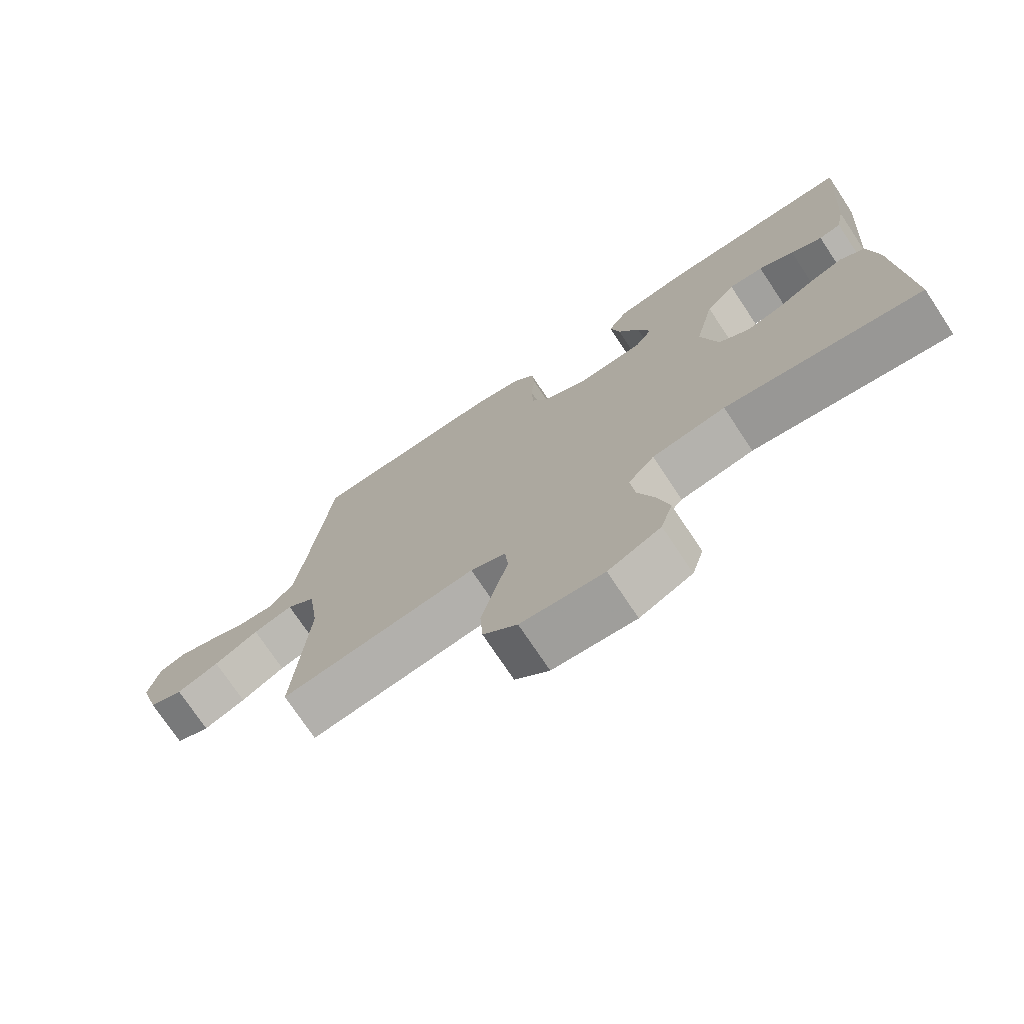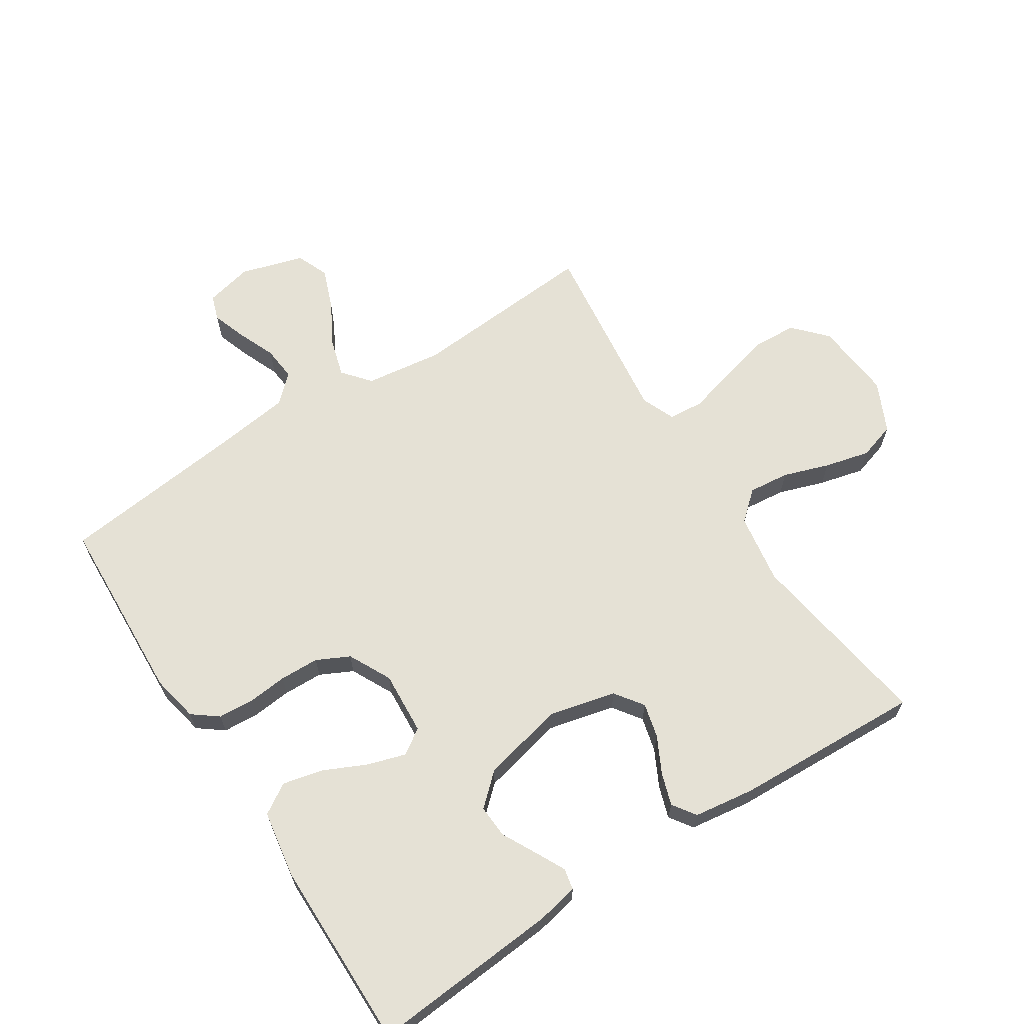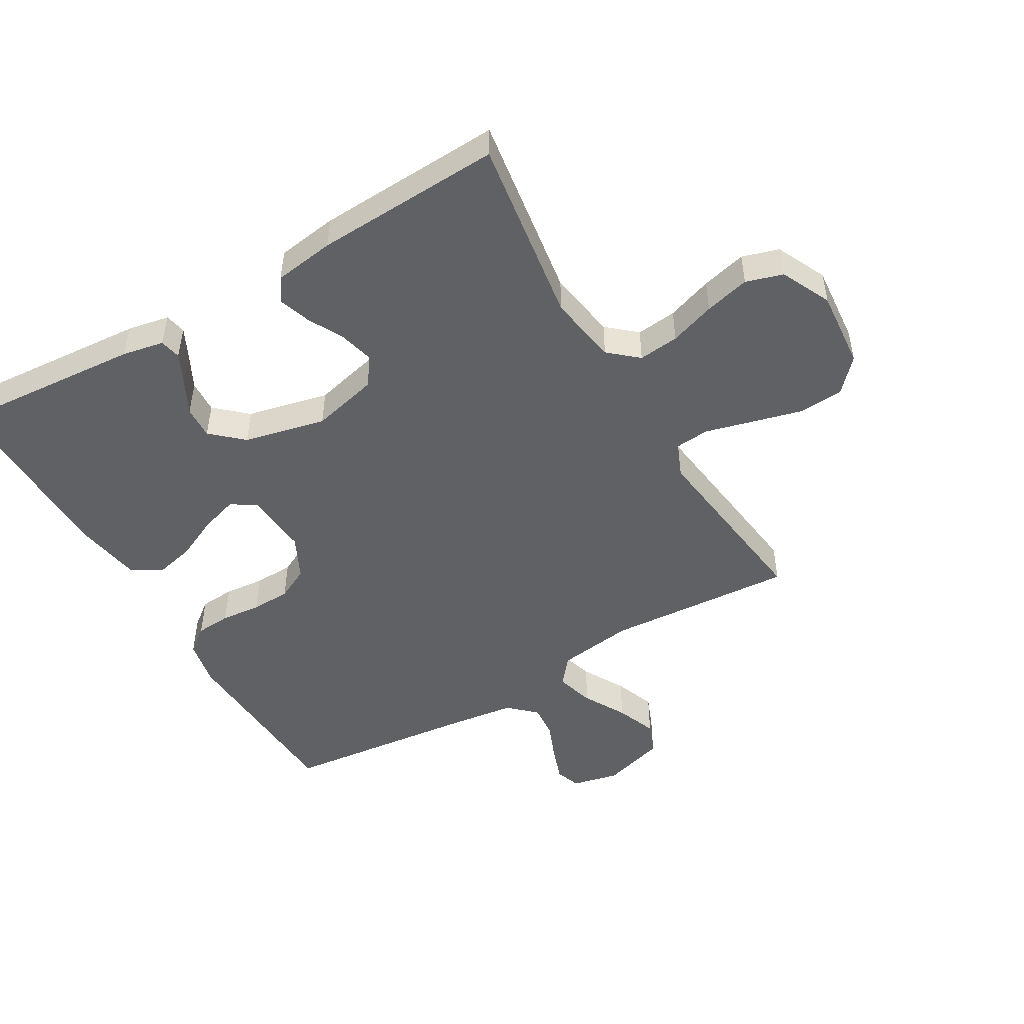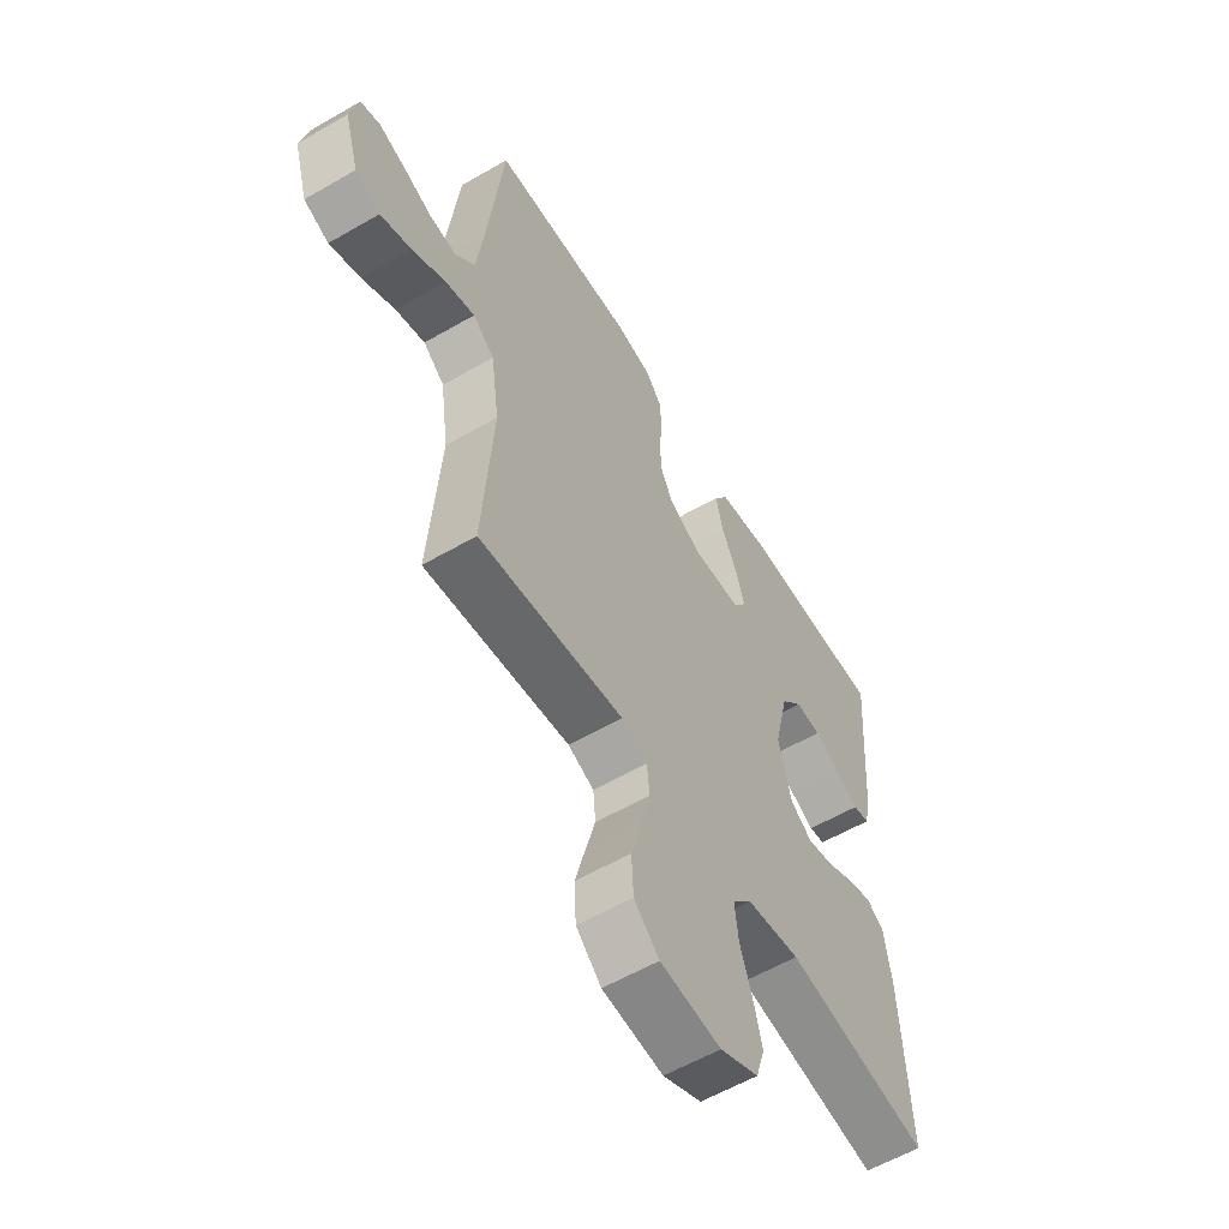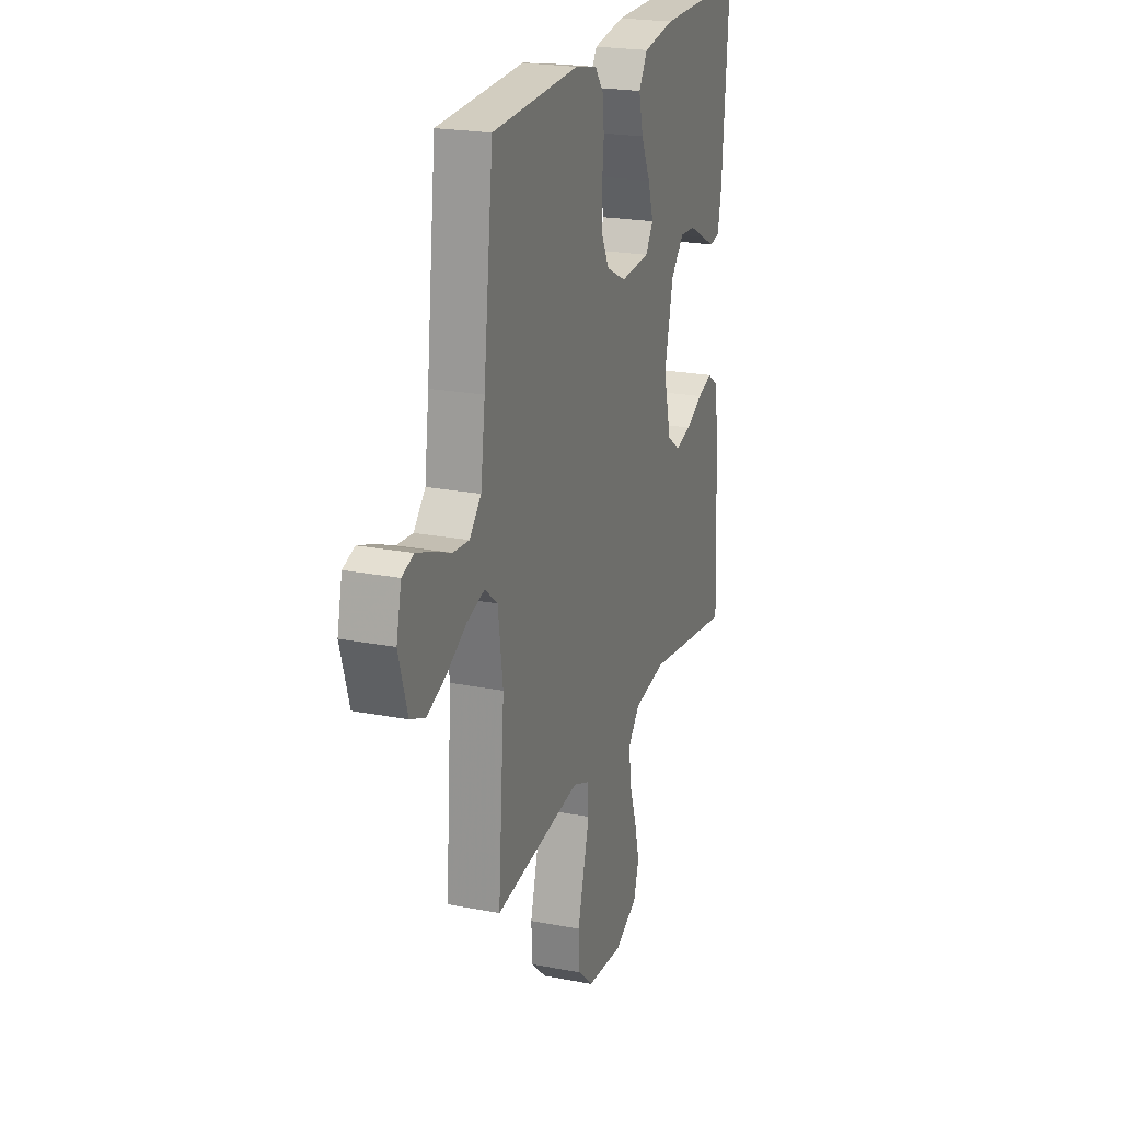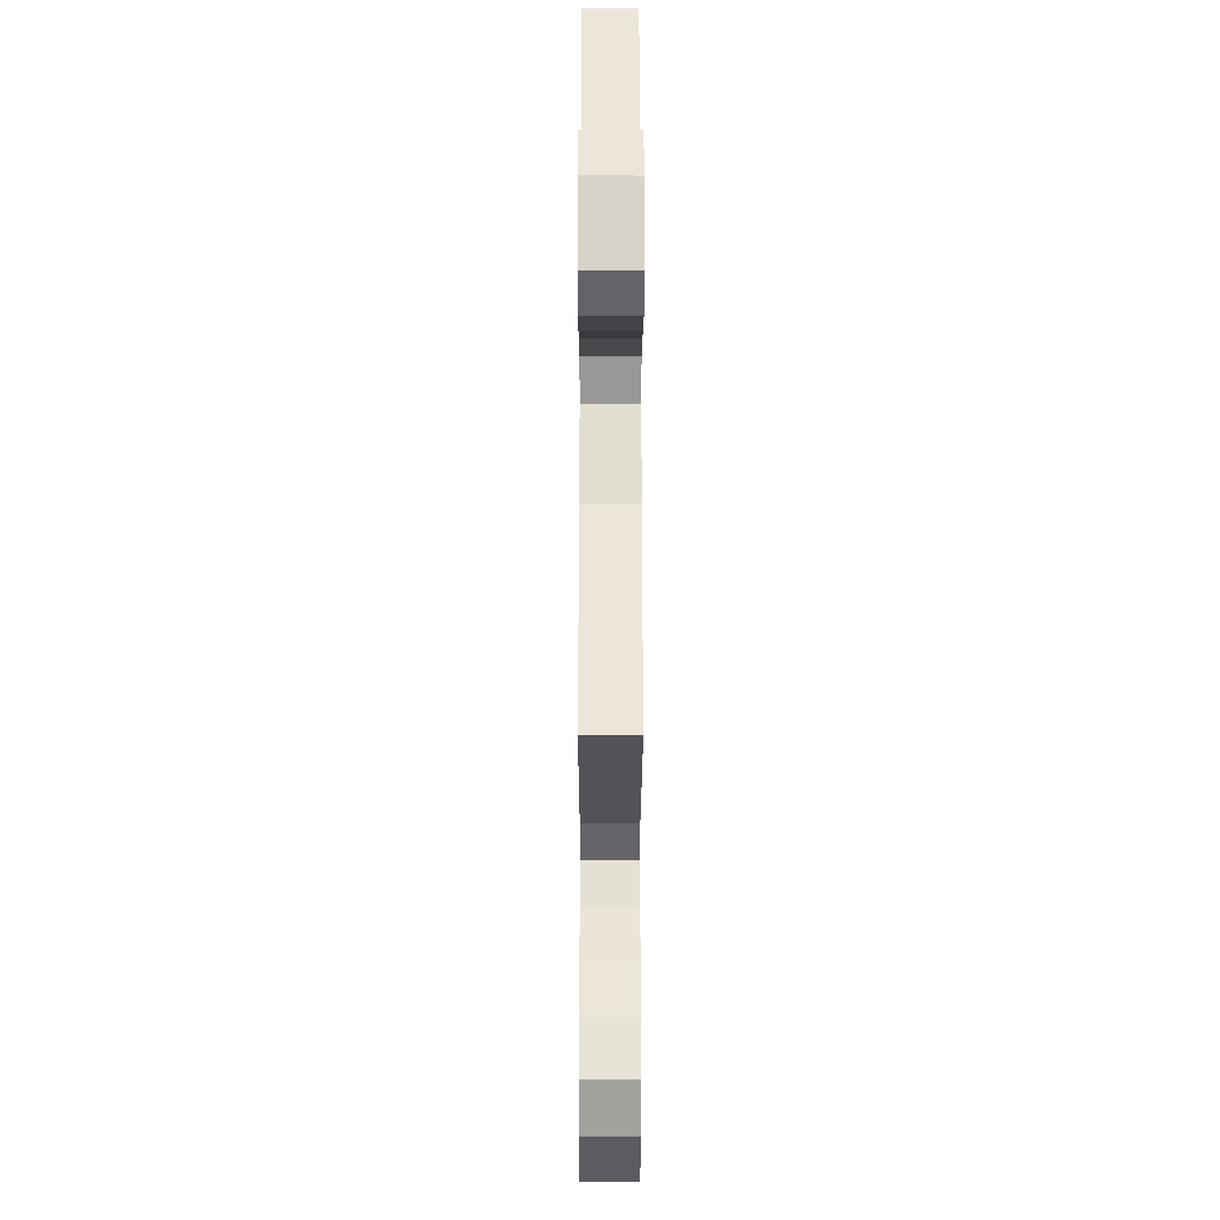
<metadata>
{"format":"obj","ext":"obj","renderer":"f3d","projection":"perspective","resolution":1024,"background":"white","views":[{"elev":-74.2,"azim":33.6,"up":"+Z"},{"elev":65.0,"azim":57.0,"up":"+Y"},{"elev":-48.9,"azim":120.3,"up":"+Y"},{"elev":-58.2,"azim":-59.1,"up":"+Z"},{"elev":22.1,"azim":-71.2,"up":"+Z"},{"elev":-29.3,"azim":-90.1,"up":"+Z"}]}
</metadata>
<code>
v 0.5 0.07 0.5
v 0.477 0.07 0.2
v 0.464 0.07 0.133
v 0.43 0.07 0.126
v 0.382 0.07 0.15
v 0.328 0.07 0.178
v 0.275 0.07 0.181
v 0.23 0.07 0.131
v 0.2 0.07 0
v 0.226 0.07 -0.107
v 0.271 0.07 -0.139
v 0.326 0.07 -0.125
v 0.384 0.07 -0.095
v 0.435 0.07 -0.078
v 0.472 0.07 -0.103
v 0.486 0.07 -0.2
v 0.5 0.07 -0.5
v 0.2 0.07 -0.455
v 0.088 0.07 -0.473
v 0.048 0.07 -0.519
v 0.055 0.07 -0.584
v 0.08 0.07 -0.657
v 0.098 0.07 -0.729
v 0.08 0.07 -0.788
v 0 0.07 -0.826
v -0.126 0.07 -0.815
v -0.178 0.07 -0.767
v -0.182 0.07 -0.695
v -0.161 0.07 -0.615
v -0.141 0.07 -0.54
v -0.146 0.07 -0.484
v -0.2 0.07 -0.462
v -0.5 0.07 -0.5
v -0.479 0.07 -0.2
v -0.496 0.07 -0.077
v -0.54 0.07 -0.041
v -0.601 0.07 -0.059
v -0.669 0.07 -0.097
v -0.734 0.07 -0.122
v -0.786 0.07 -0.101
v -0.816 0.07 0
v -0.799 0.07 0.075
v -0.759 0.07 0.089
v -0.704 0.07 0.07
v -0.643 0.07 0.045
v -0.588 0.07 0.04
v -0.548 0.07 0.083
v -0.533 0.07 0.2
v -0.5 0.07 0.5
v -0.2 0.07 0.515
v -0.125 0.07 0.5
v -0.094 0.07 0.46
v -0.09 0.07 0.404
v -0.096 0.07 0.34
v -0.094 0.07 0.277
v -0.068 0.07 0.225
v 0 0.07 0.191
v 0.101 0.07 0.198
v 0.128 0.07 0.238
v 0.109 0.07 0.299
v 0.077 0.07 0.367
v 0.062 0.07 0.431
v 0.092 0.07 0.479
v 0.2 0.07 0.497
v 0.5 0 0.5
v 0.477 0 0.2
v 0.464 0 0.133
v 0.43 0 0.126
v 0.382 0 0.15
v 0.328 0 0.178
v 0.275 0 0.181
v 0.23 0 0.131
v 0.2 0 0
v 0.226 0 -0.107
v 0.271 0 -0.139
v 0.326 0 -0.125
v 0.384 0 -0.095
v 0.435 0 -0.078
v 0.472 0 -0.103
v 0.486 0 -0.2
v 0.5 0 -0.5
v 0.2 0 -0.455
v 0.088 0 -0.473
v 0.048 0 -0.519
v 0.055 0 -0.584
v 0.08 0 -0.657
v 0.098 0 -0.729
v 0.08 0 -0.788
v 0 0 -0.826
v -0.126 0 -0.815
v -0.178 0 -0.767
v -0.182 0 -0.695
v -0.161 0 -0.615
v -0.141 0 -0.54
v -0.146 0 -0.484
v -0.2 0 -0.462
v -0.5 0 -0.5
v -0.479 0 -0.2
v -0.496 0 -0.077
v -0.54 0 -0.041
v -0.601 0 -0.059
v -0.669 0 -0.097
v -0.734 0 -0.122
v -0.786 0 -0.101
v -0.816 0 0
v -0.799 0 0.075
v -0.759 0 0.089
v -0.704 0 0.07
v -0.643 0 0.045
v -0.588 0 0.04
v -0.548 0 0.083
v -0.533 0 0.2
v -0.5 0 0.5
v -0.2 0 0.515
v -0.125 0 0.5
v -0.094 0 0.46
v -0.09 0 0.404
v -0.096 0 0.34
v -0.094 0 0.277
v -0.068 0 0.225
v 0 0 0.191
v 0.101 0 0.198
v 0.128 0 0.238
v 0.109 0 0.299
v 0.077 0 0.367
v 0.062 0 0.431
v 0.092 0 0.479
v 0.2 0 0.497
f 60 61 62 63
f 59 60 63 64
f 51 52 53 54
f 51 54 55
f 48 49 50 51
f 47 48 51 55
f 46 47 55 56
f 42 43 44 45
f 40 41 42 45
f 40 45 46
f 37 38 39 40
f 36 37 40 46
f 35 36 46 56
f 32 33 34
f 31 32 34 35
f 27 28 29 30
f 25 26 27 30
f 25 30 31
f 24 25 31
f 21 22 23 24
f 21 24 31
f 20 21 31 35
f 15 16 17 18
f 15 18 19
f 12 13 14 15
f 11 12 15 19
f 10 11 19 20
f 3 4 5 6
f 1 2 3 6
f 59 64 1 6
f 58 59 6 7
f 57 58 7 8
f 20 35 56 57
f 9 10 20 57
f 8 9 57
f 127 126 125 124
f 128 127 124 123
f 118 117 116 115
f 119 118 115
f 115 114 113 112
f 119 115 112 111
f 120 119 111 110
f 109 108 107 106
f 109 106 105 104
f 110 109 104
f 104 103 102 101
f 110 104 101 100
f 120 110 100 99
f 98 97 96
f 99 98 96 95
f 94 93 92 91
f 94 91 90 89
f 95 94 89
f 95 89 88
f 88 87 86 85
f 95 88 85
f 99 95 85 84
f 82 81 80 79
f 83 82 79
f 79 78 77 76
f 83 79 76 75
f 84 83 75 74
f 70 69 68 67
f 70 67 66 65
f 70 65 128 123
f 71 70 123 122
f 72 71 122 121
f 121 120 99 84
f 121 84 74 73
f 121 73 72
f 1 65 66 2
f 2 66 67 3
f 3 67 68 4
f 4 68 69 5
f 5 69 70 6
f 6 70 71 7
f 7 71 72 8
f 8 72 73 9
f 9 73 74 10
f 10 74 75 11
f 11 75 76 12
f 12 76 77 13
f 13 77 78 14
f 14 78 79 15
f 15 79 80 16
f 16 80 81 17
f 17 81 82 18
f 18 82 83 19
f 19 83 84 20
f 20 84 85 21
f 21 85 86 22
f 22 86 87 23
f 23 87 88 24
f 24 88 89 25
f 25 89 90 26
f 26 90 91 27
f 27 91 92 28
f 28 92 93 29
f 29 93 94 30
f 30 94 95 31
f 31 95 96 32
f 32 96 97 33
f 33 97 98 34
f 34 98 99 35
f 35 99 100 36
f 36 100 101 37
f 37 101 102 38
f 38 102 103 39
f 39 103 104 40
f 40 104 105 41
f 41 105 106 42
f 42 106 107 43
f 43 107 108 44
f 44 108 109 45
f 45 109 110 46
f 46 110 111 47
f 47 111 112 48
f 48 112 113 49
f 49 113 114 50
f 50 114 115 51
f 51 115 116 52
f 52 116 117 53
f 53 117 118 54
f 54 118 119 55
f 55 119 120 56
f 56 120 121 57
f 57 121 122 58
f 58 122 123 59
f 59 123 124 60
f 60 124 125 61
f 61 125 126 62
f 62 126 127 63
f 63 127 128 64
f 64 128 65 1

</code>
